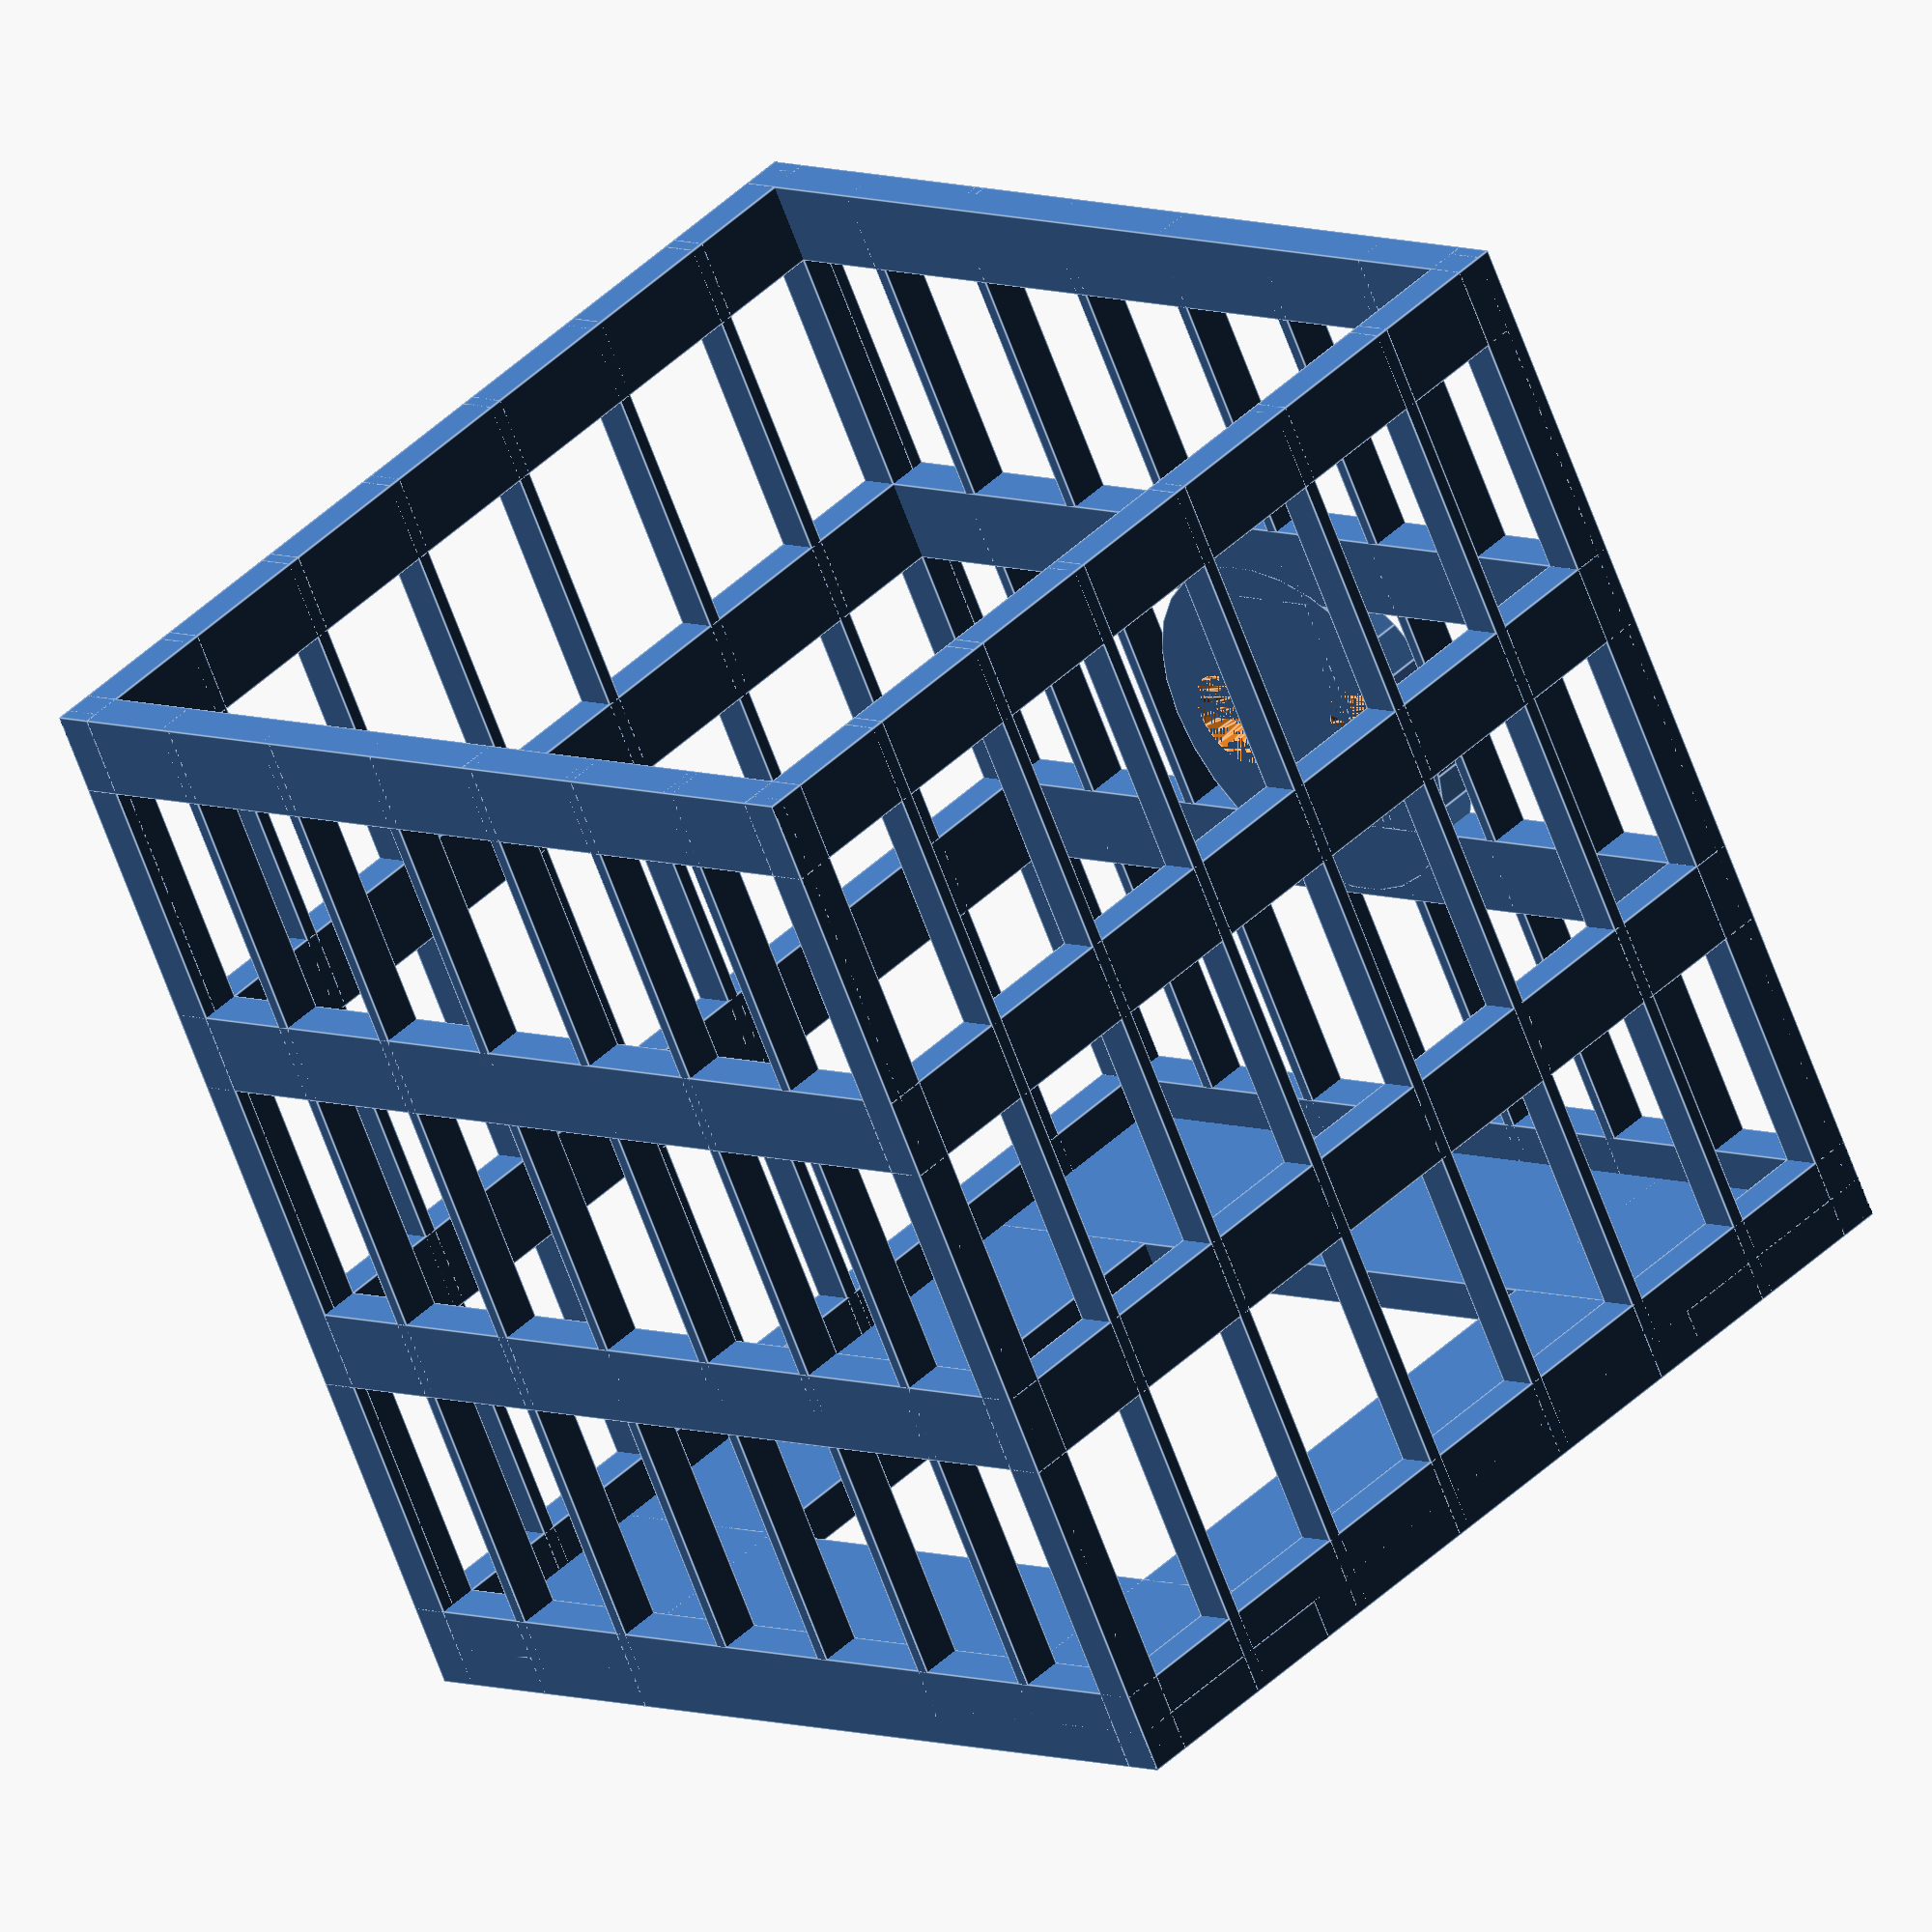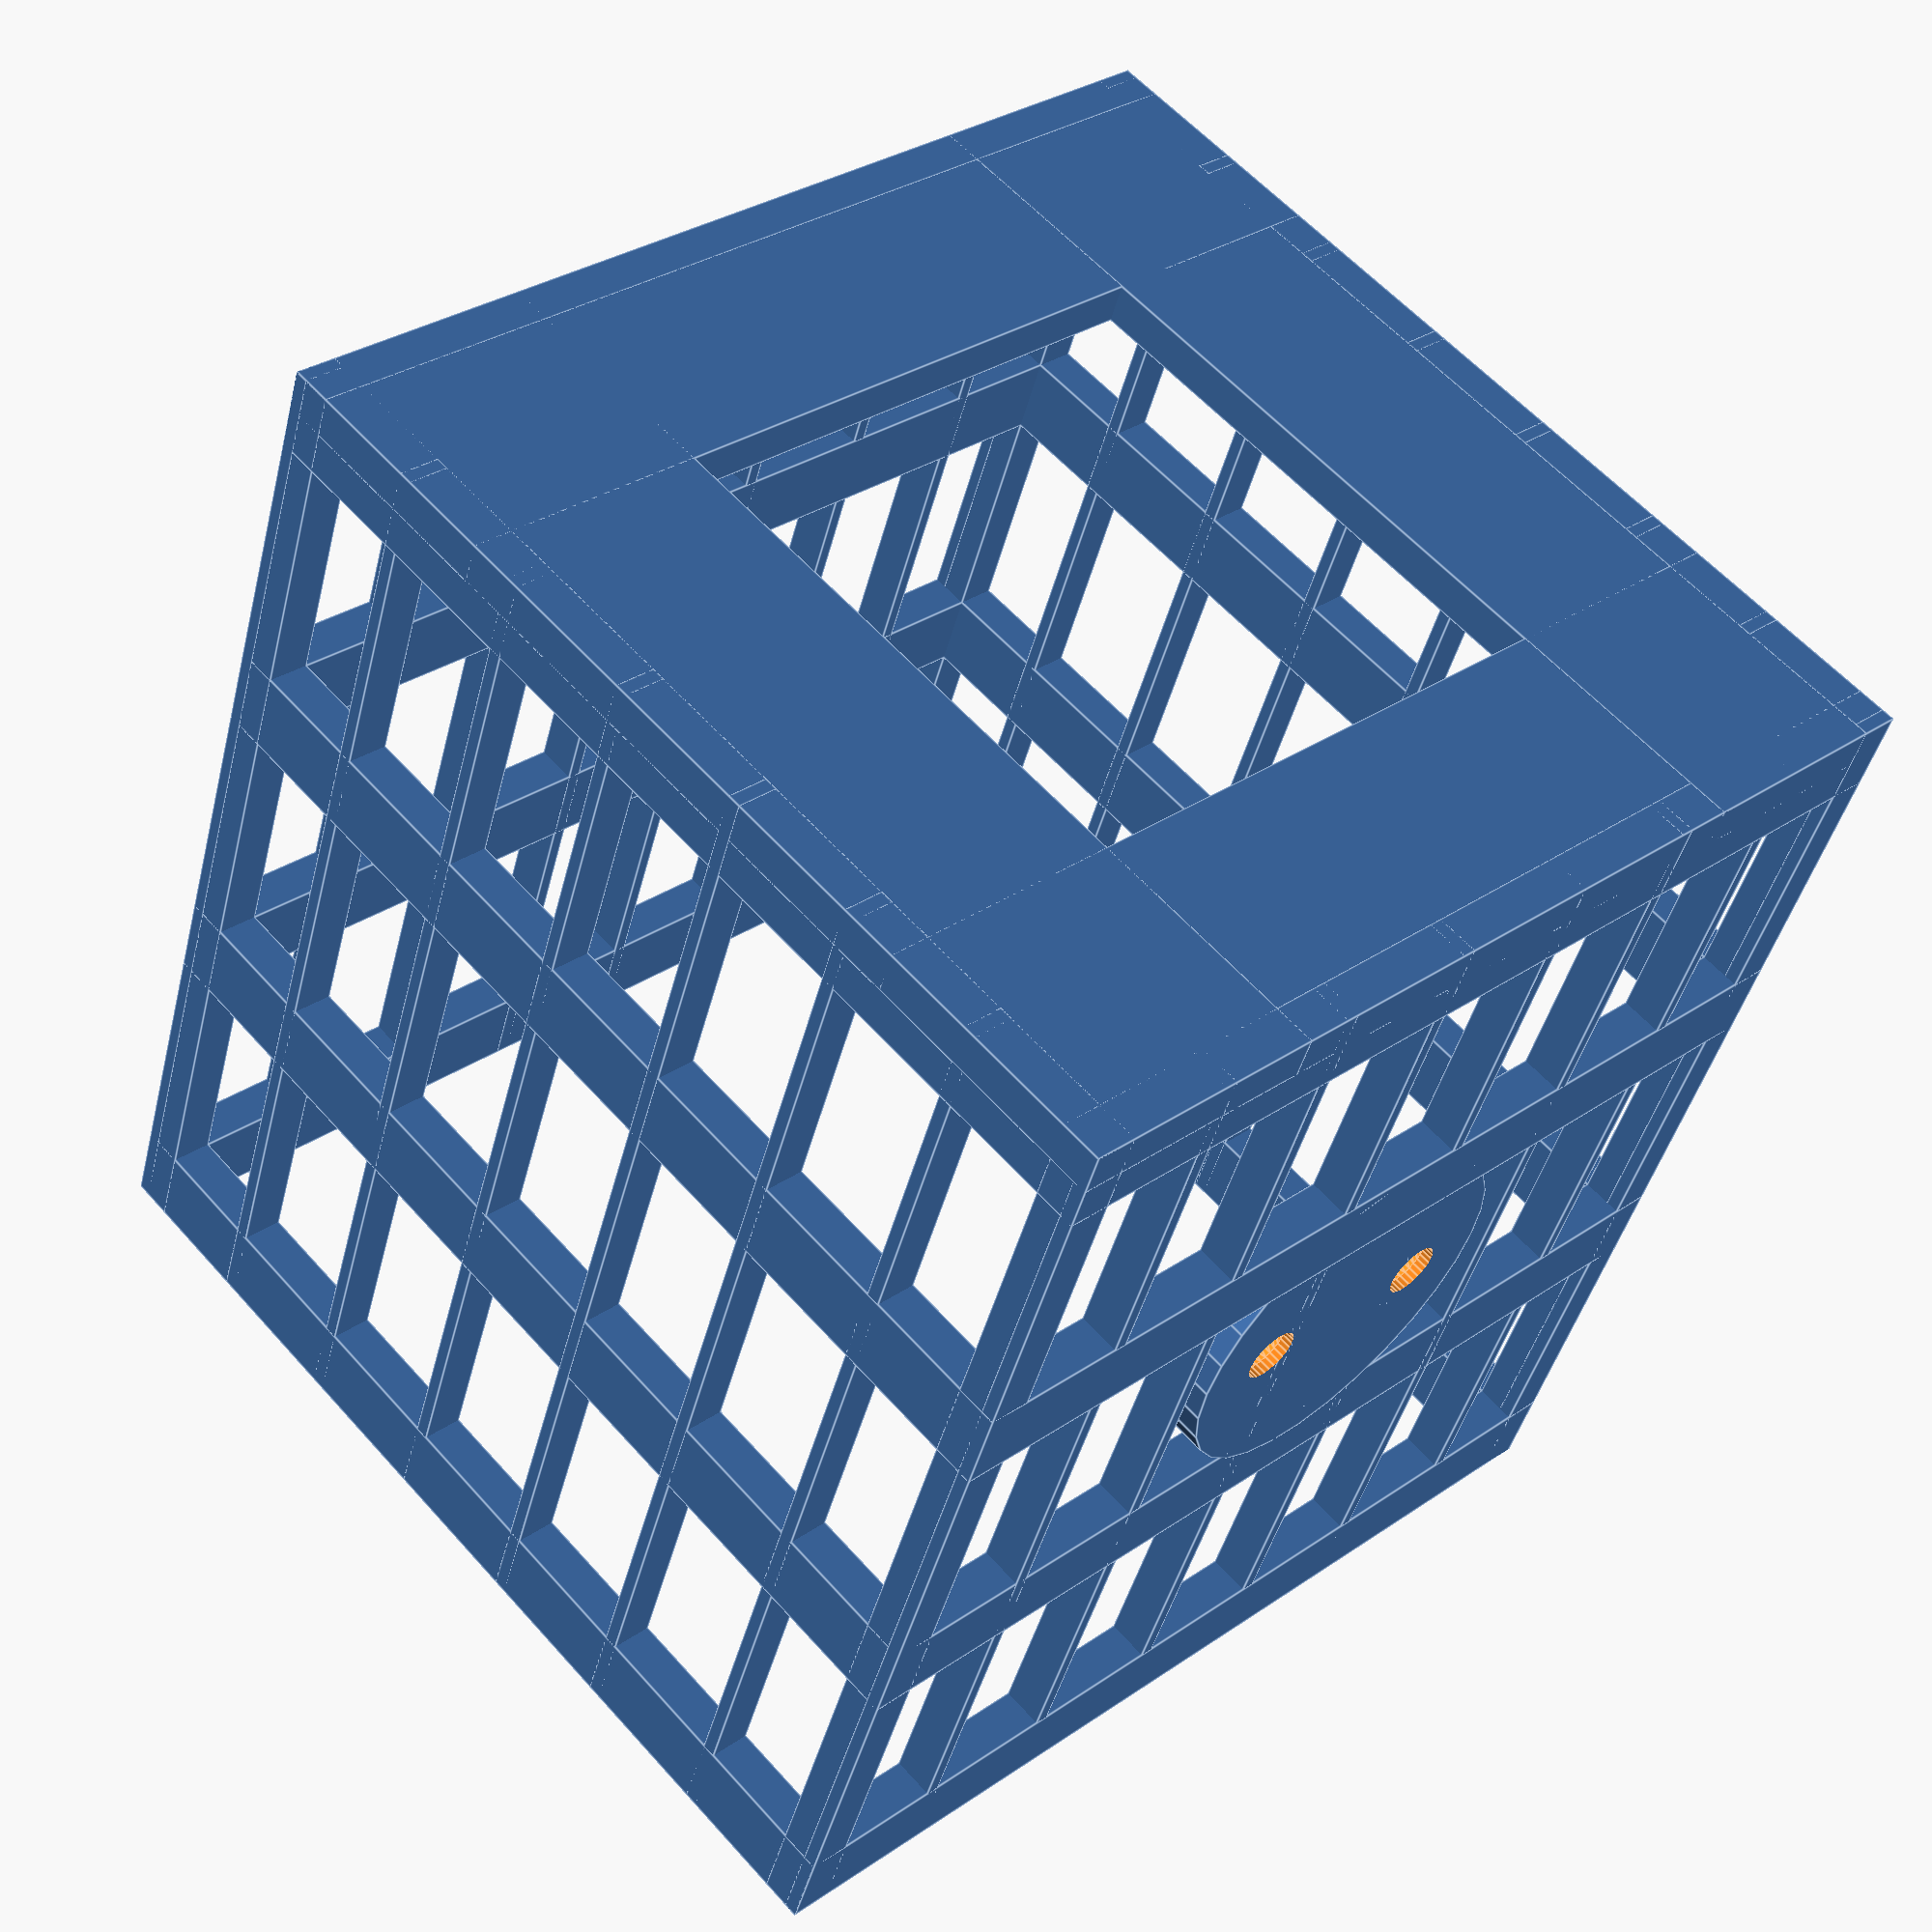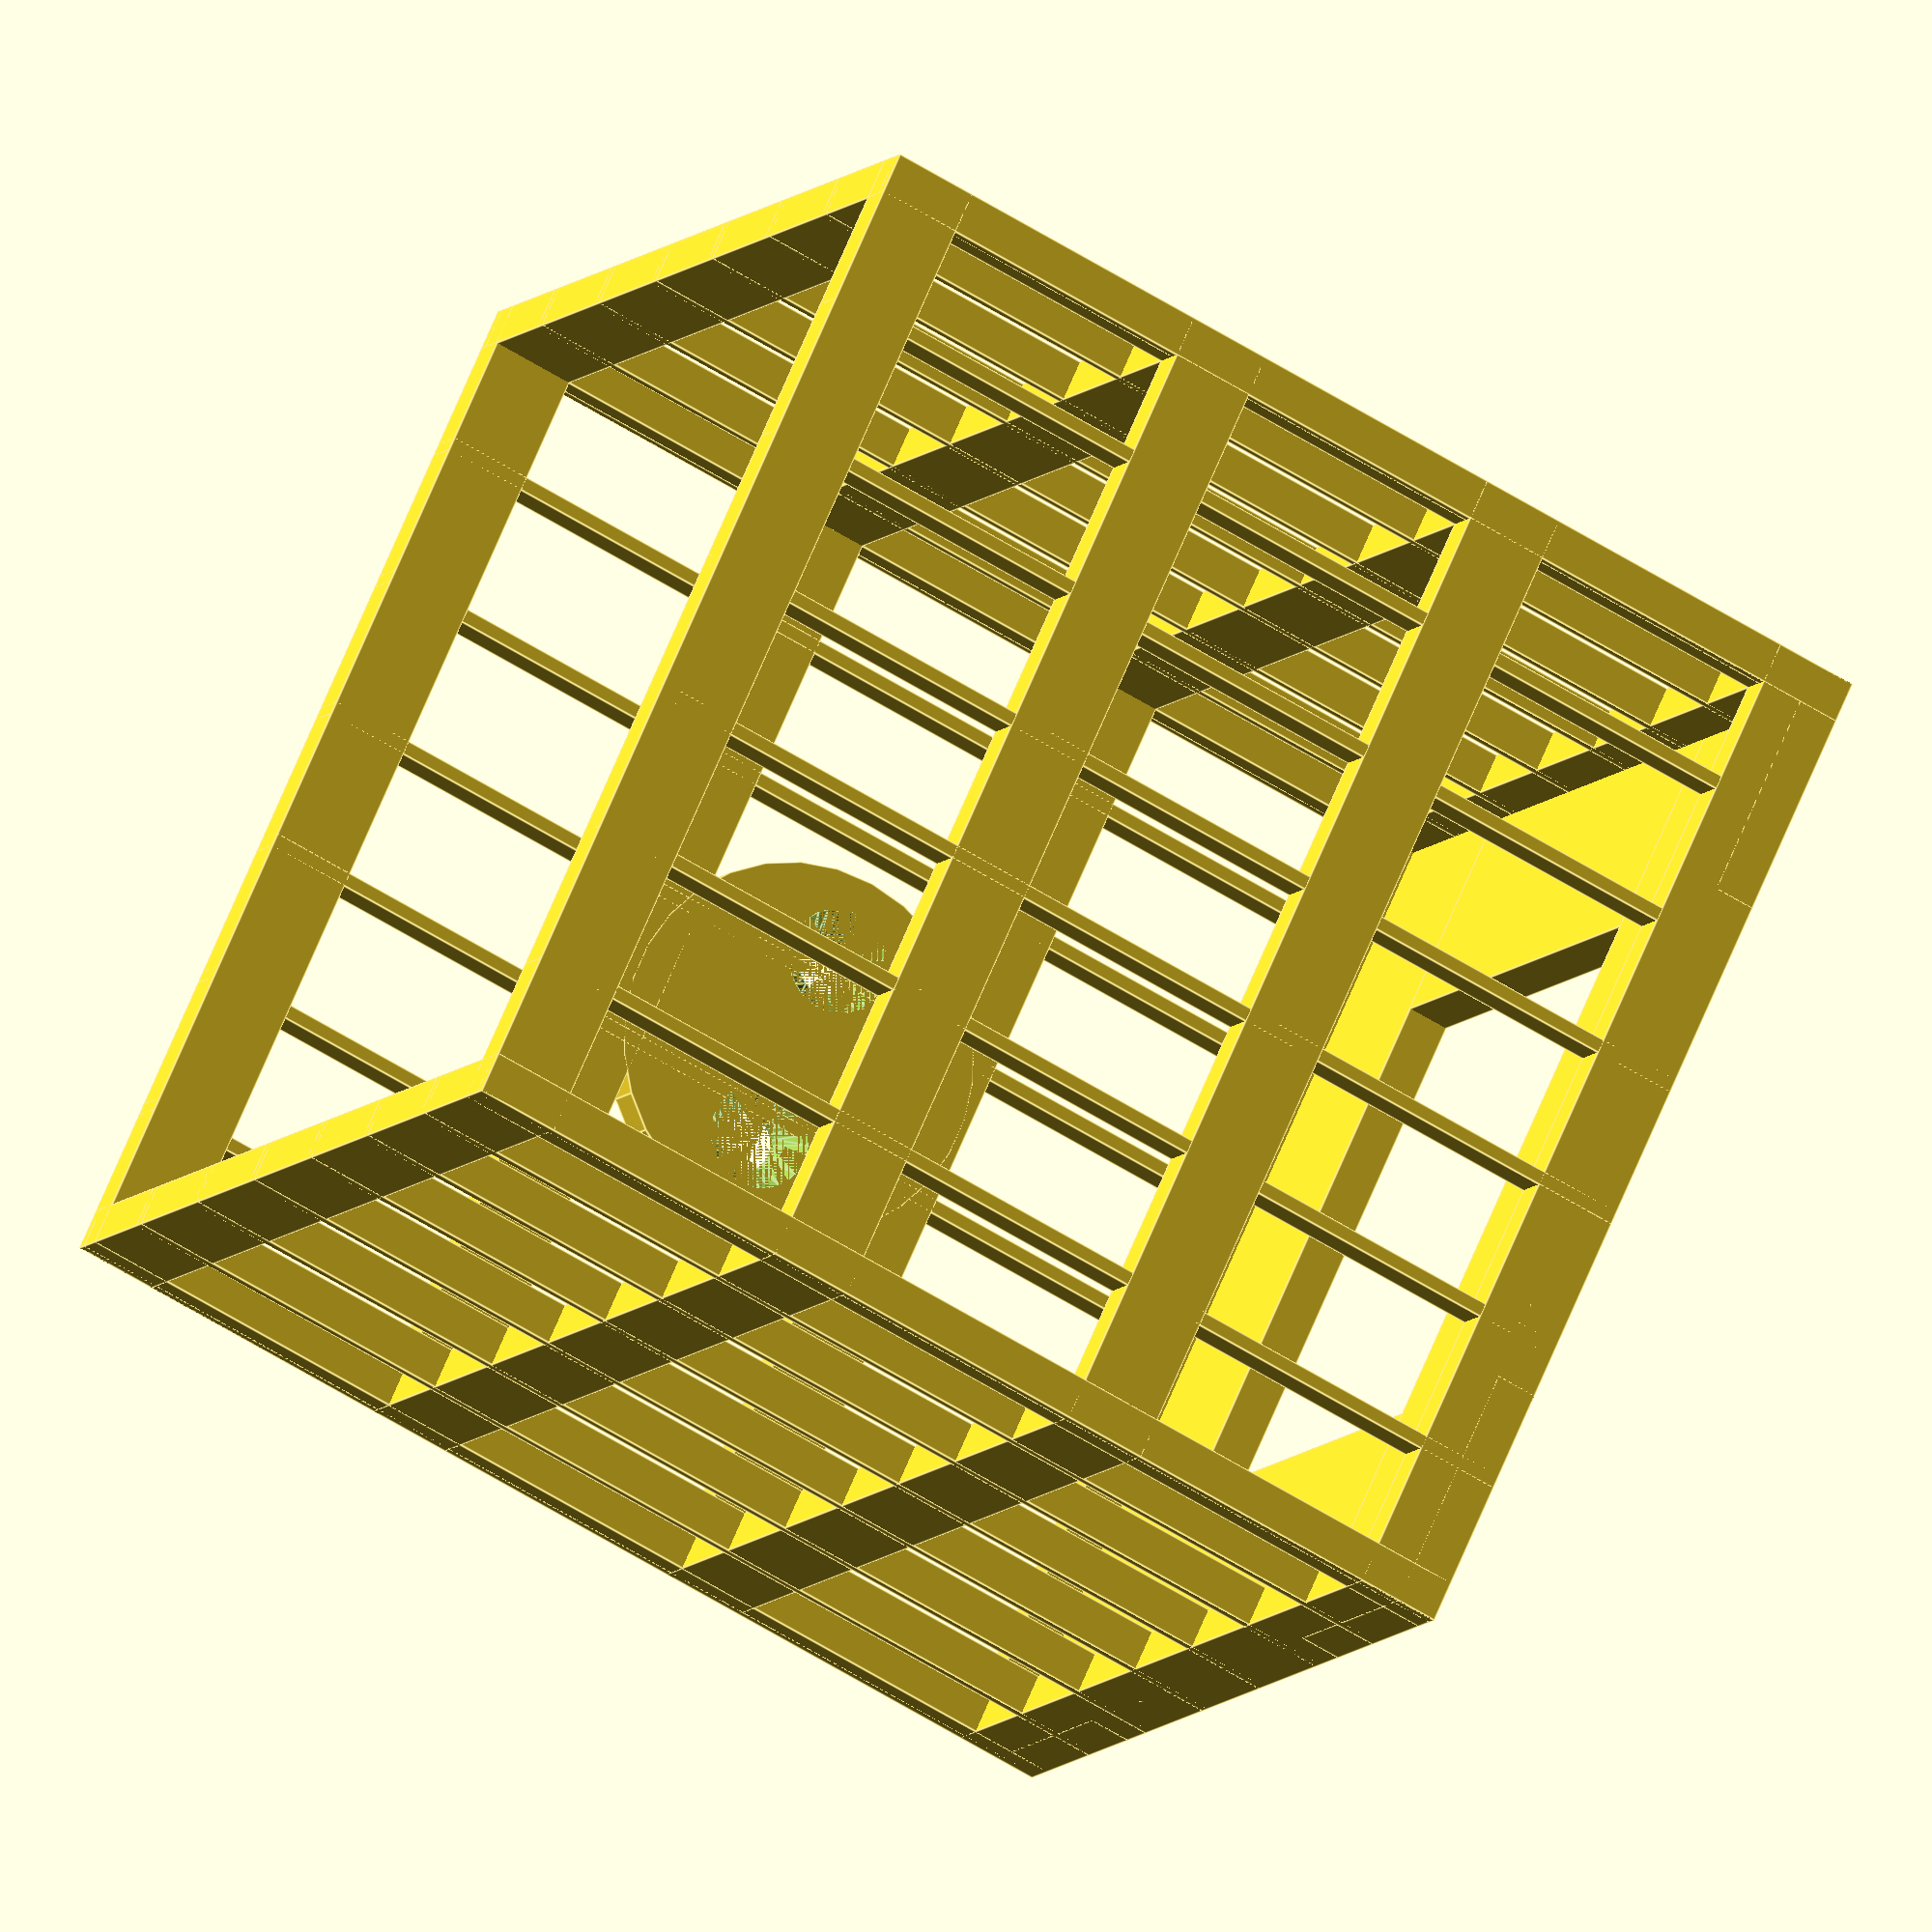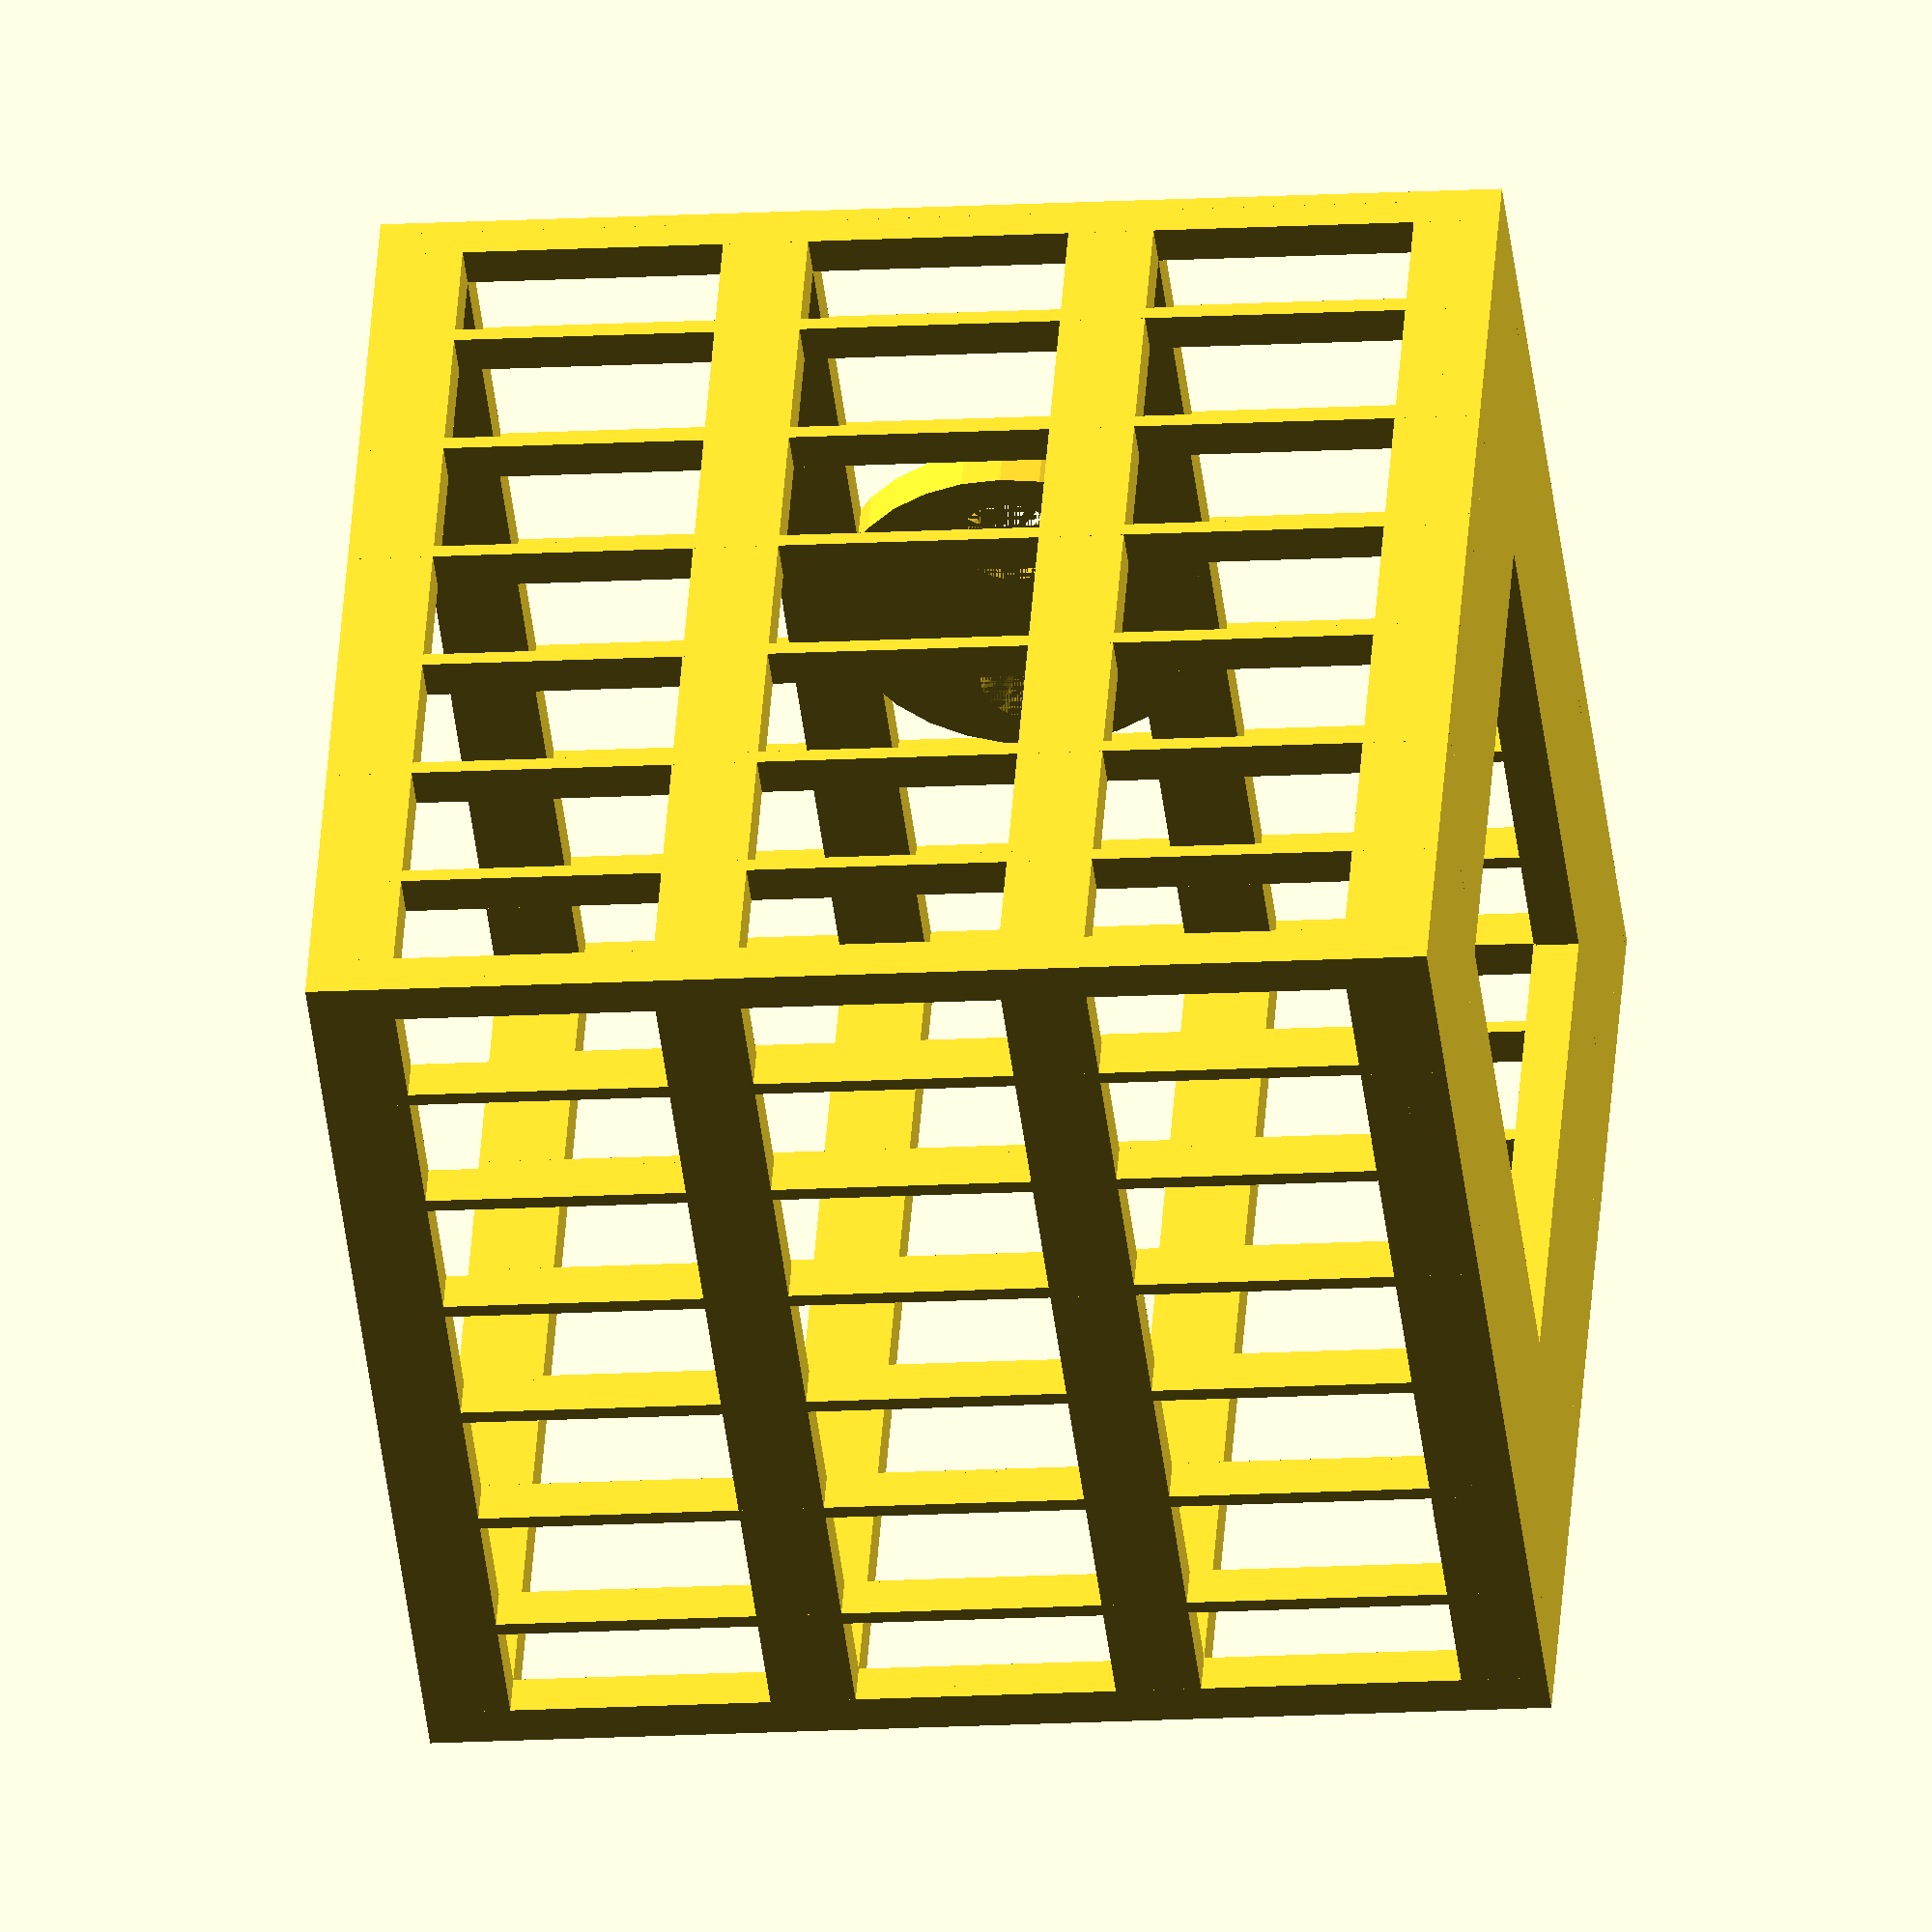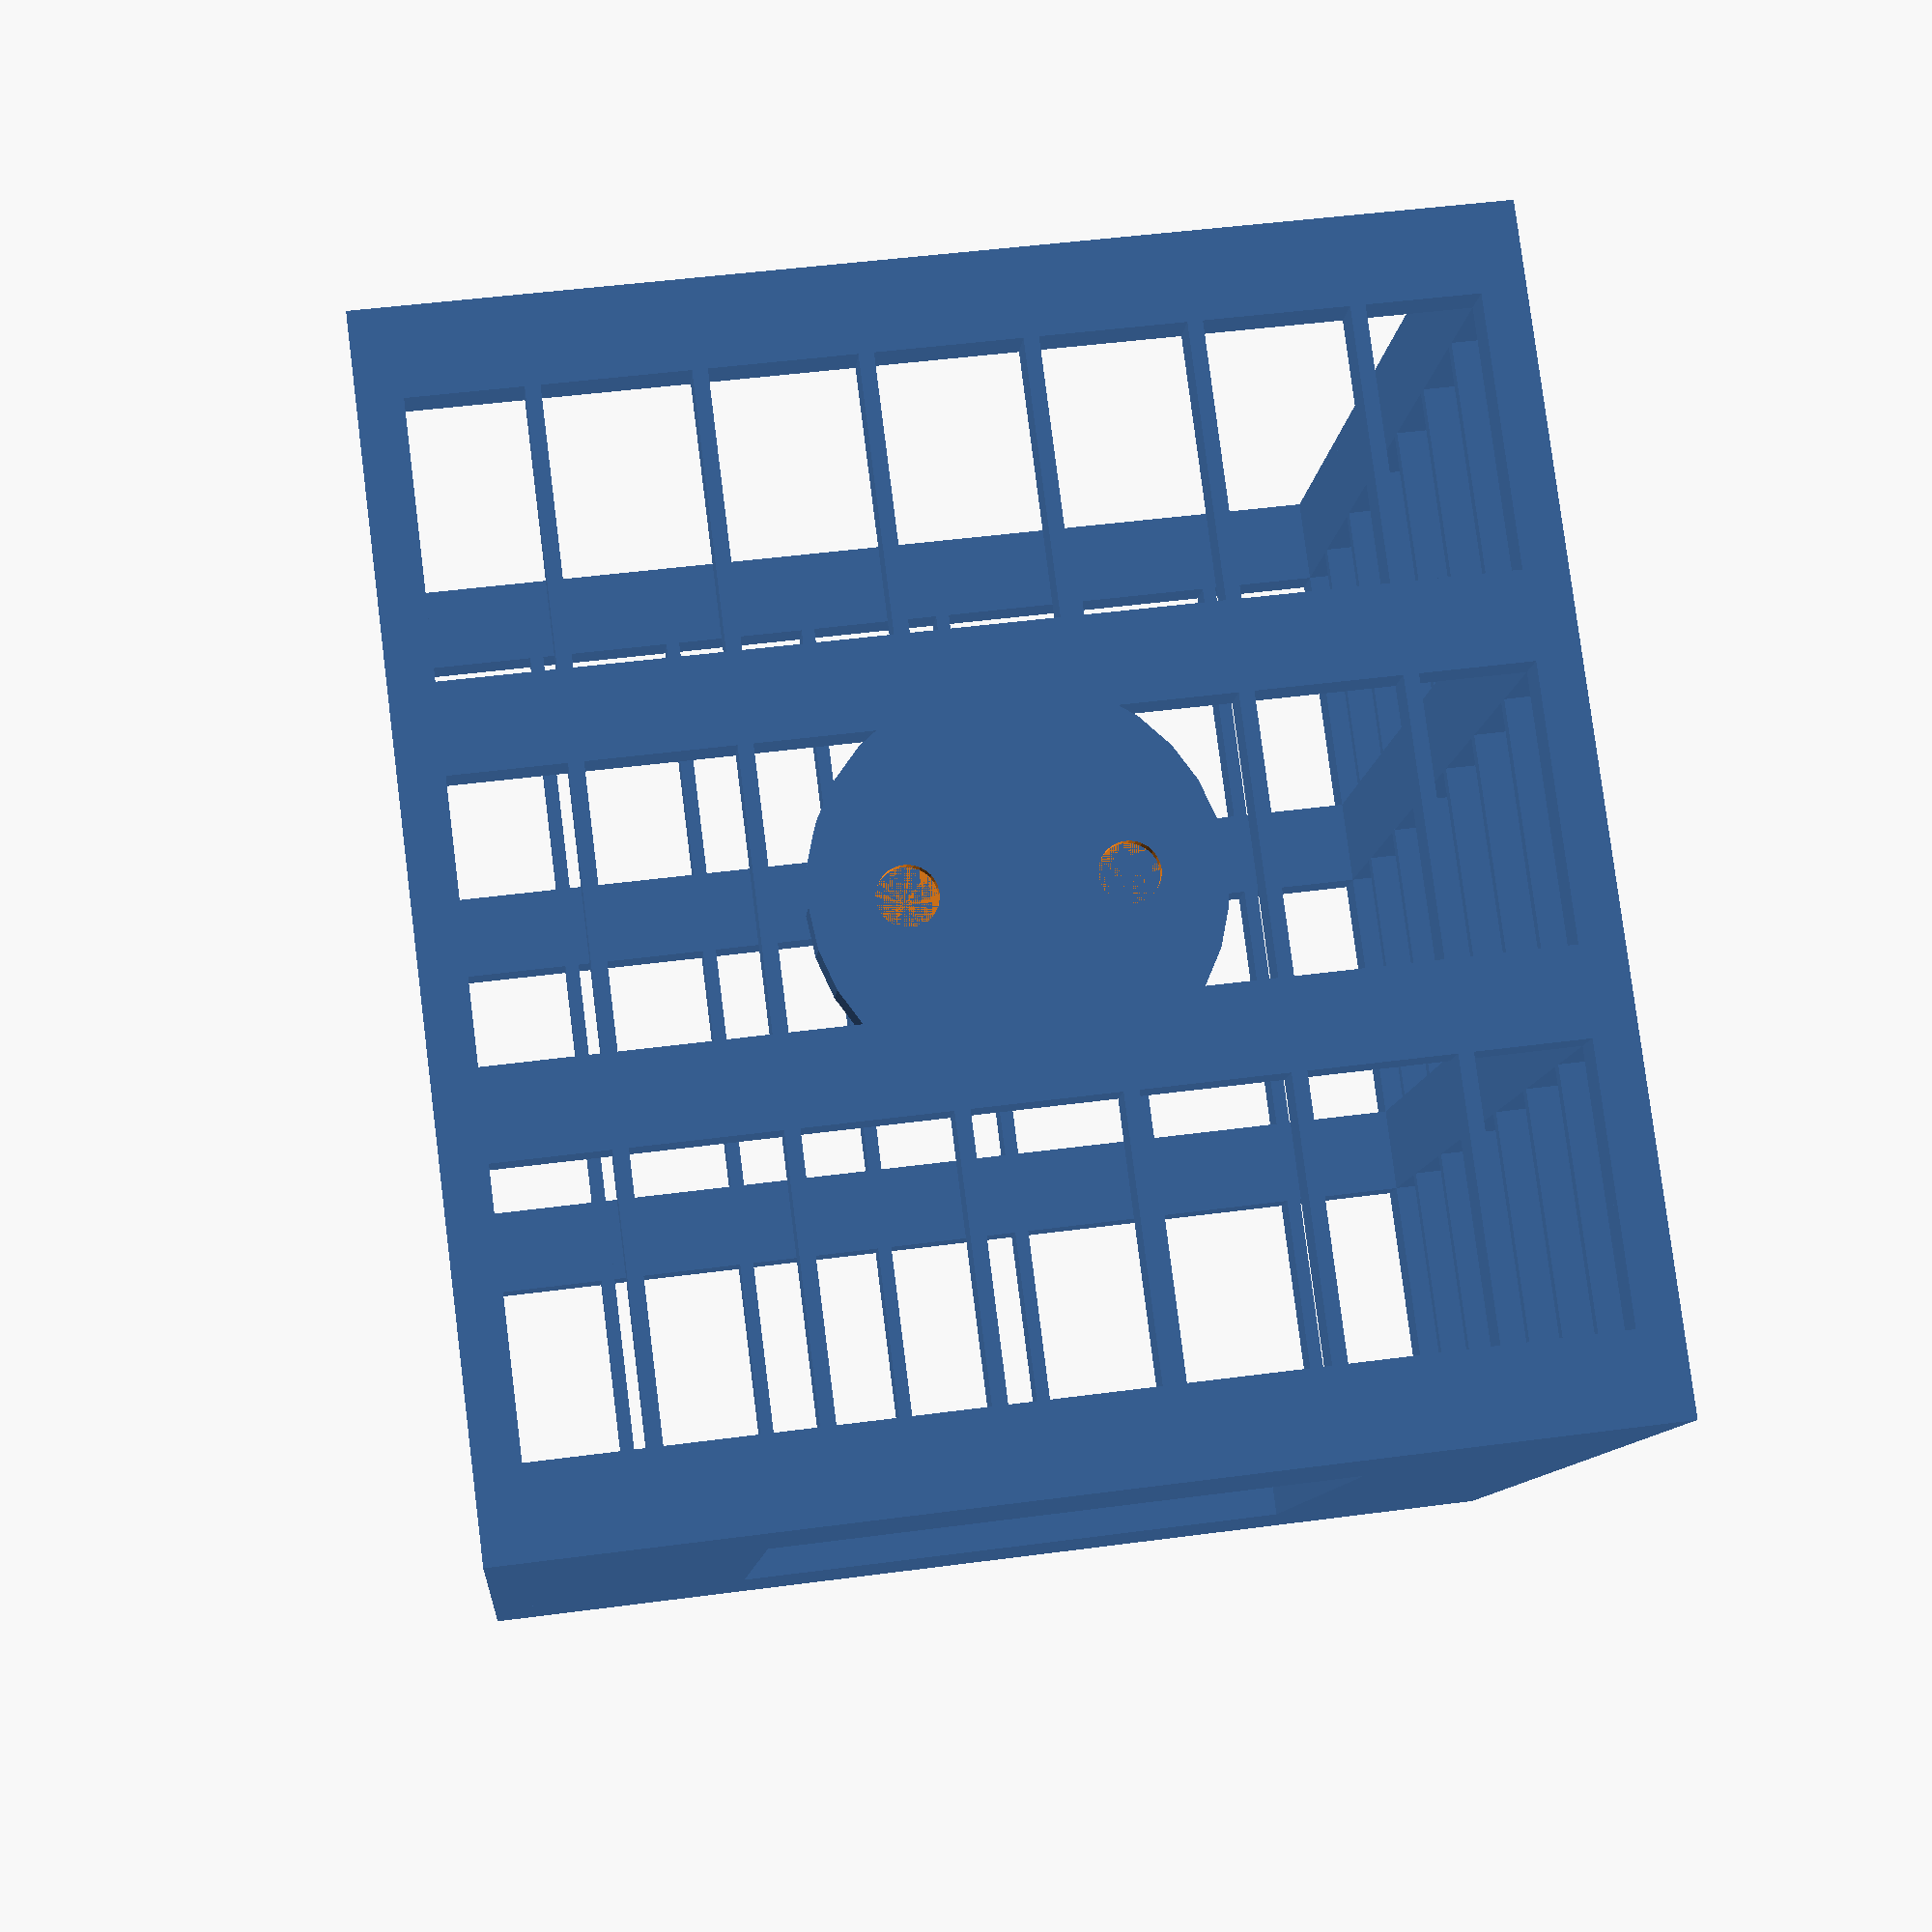
<openscad>
$fn = 30;

wall = 3;

internal_sz = 69;
internal_sz_z = 79;

bottom_bar_length = internal_sz + 2 * wall;
bottom_bar_width = 18;
bottom_bar_height = wall;

bar_sz_z = 6;
bar_step_z_n = 3;
bar_step_z = (internal_sz_z-bar_sz_z) / bar_step_z_n;

bar_step_count = 7;

attachment_dist_z = 38;
attachment_d = 26.4;

hole_d_through = 4;
bolt_cap_d = 7.4;
bolt_cap_sz = 2.2;


hole_dist = 14;

echo("size=", (bottom_bar_length-1)/bar_step_count);

module square_bottle_holder() {
	difference() {
		union() {
			for(xp=[0, 1]) {
				translate([xp*(wall+internal_sz+wall-bottom_bar_width), 0, 0]) {
					cube([bottom_bar_width, bottom_bar_length, bottom_bar_height]);
				}
				for(zp=[0:1:bar_step_z_n]) {
					translate([xp*(wall+internal_sz), 0, zp*bar_step_z]) {
						cube([wall, bottom_bar_length, bar_sz_z]);
					}
				}
			}
			for(yp=[0, 1]) {
				for(xpp=[0:1:bar_step_count]) {
					translate([xpp*((bottom_bar_length-1)/bar_step_count)-(xpp==bar_step_count ? wall-1 : 0), yp*(wall+internal_sz), 0]) {
						cube([xpp==0 || xpp==bar_step_count ? wall : 1, wall, internal_sz_z]);
					}
				}
			}
			
			for(yp=[0, 1]) {
				translate([0, yp*(wall+internal_sz+wall-bottom_bar_width), 0]) {
					cube([bottom_bar_length, bottom_bar_width, bottom_bar_height]);
				}
				for(zp=[0:1:bar_step_z_n]) {
					translate([0, yp*(wall+internal_sz), zp*bar_step_z]) {
						cube([bottom_bar_length, wall, bar_sz_z]);
					}
				}
			}
			
			for(xp=[0, 1]) {
				for(ypp=[0:1:bar_step_count]) {
					translate([xp*(wall+internal_sz), ypp*((bottom_bar_length-1)/bar_step_count), 0]) {
						cube([wall, 1, internal_sz_z]);
					}
				}
			}
			// attachment
			translate([bottom_bar_length/2, wall, attachment_dist_z]) {
				rotate([90, 0, 0]) {
					cylinder(d=attachment_d, h=wall);
				}
			}
		}
		// attachment holes
		translate([bottom_bar_length/2, wall, attachment_dist_z]) {
			for(p=[-1,1]) {
				translate([p*hole_dist/2, 0, 0]) {
					rotate([90, 0, 0]) {
						cylinder(d2=hole_d_through, d1=bolt_cap_d, h=bolt_cap_sz);
						cylinder(d=hole_d_through, h=4*wall);
					}
				}
			}
		}	
	}	
}

difference() {
	square_bottle_holder();
	translate([-20, -20, -1]) {
//		cube([100, 100, 30]);
		translate([0, 0, 32]) {
//			cube([100, 100, 100]);
		}
	}
}

</openscad>
<views>
elev=64.9 azim=225.1 roll=19.9 proj=o view=edges
elev=44.2 azim=42.7 roll=166.0 proj=p view=edges
elev=240.1 azim=316.1 roll=122.7 proj=o view=edges
elev=13.4 azim=148.9 roll=97.8 proj=o view=solid
elev=99.5 azim=355.2 roll=7.2 proj=p view=wireframe
</views>
